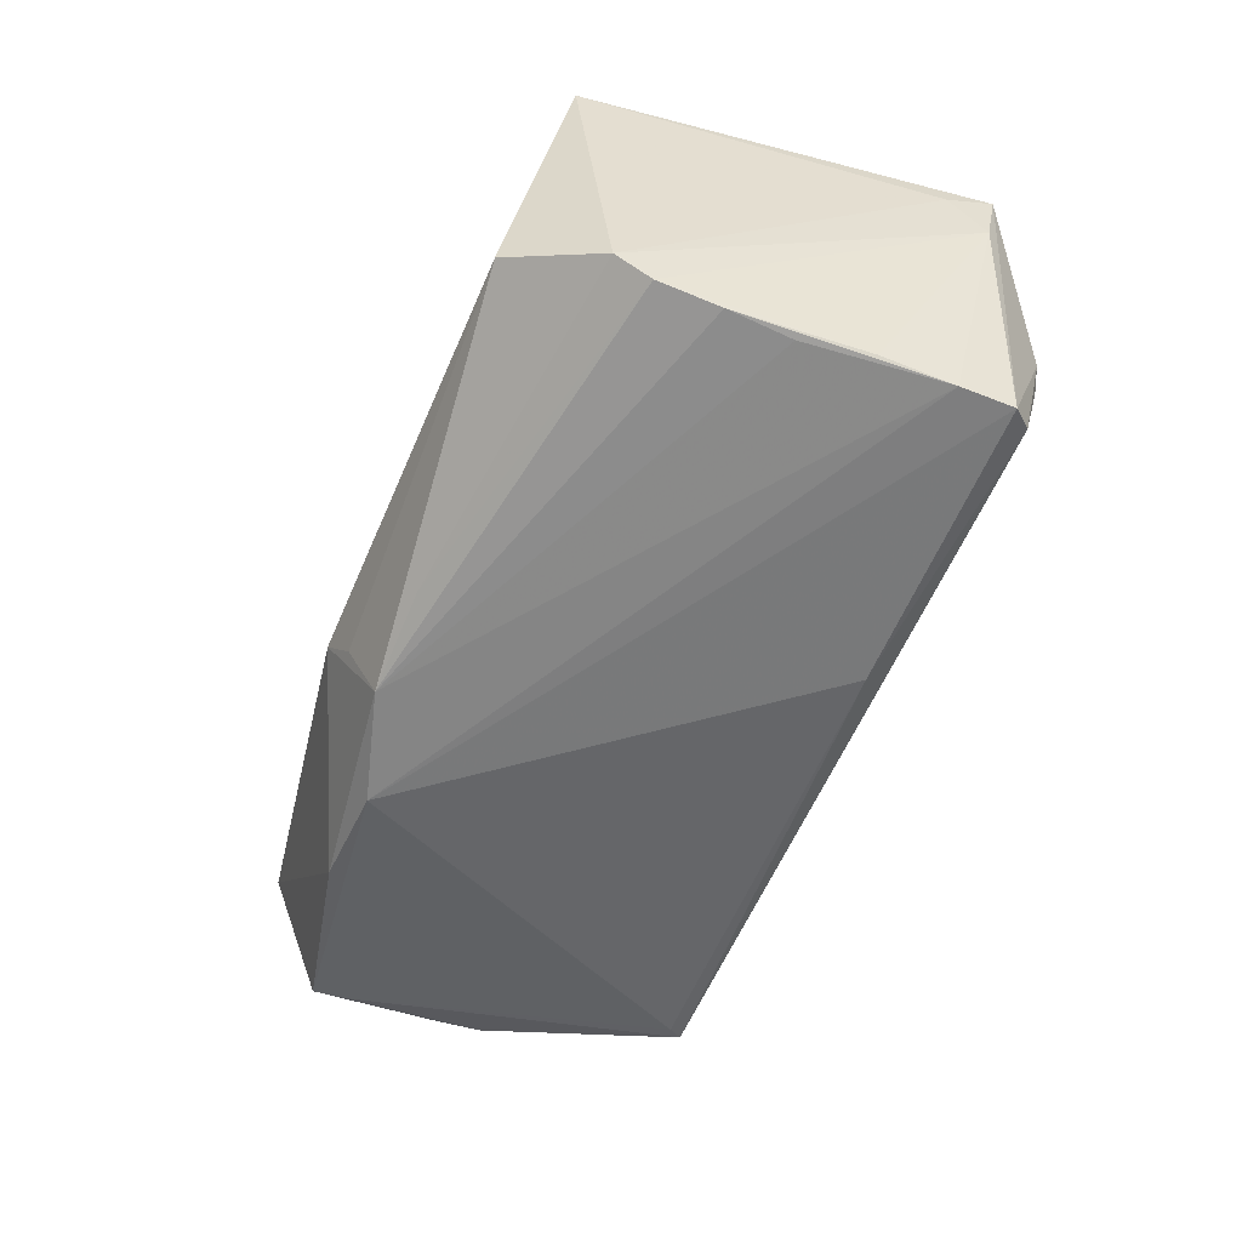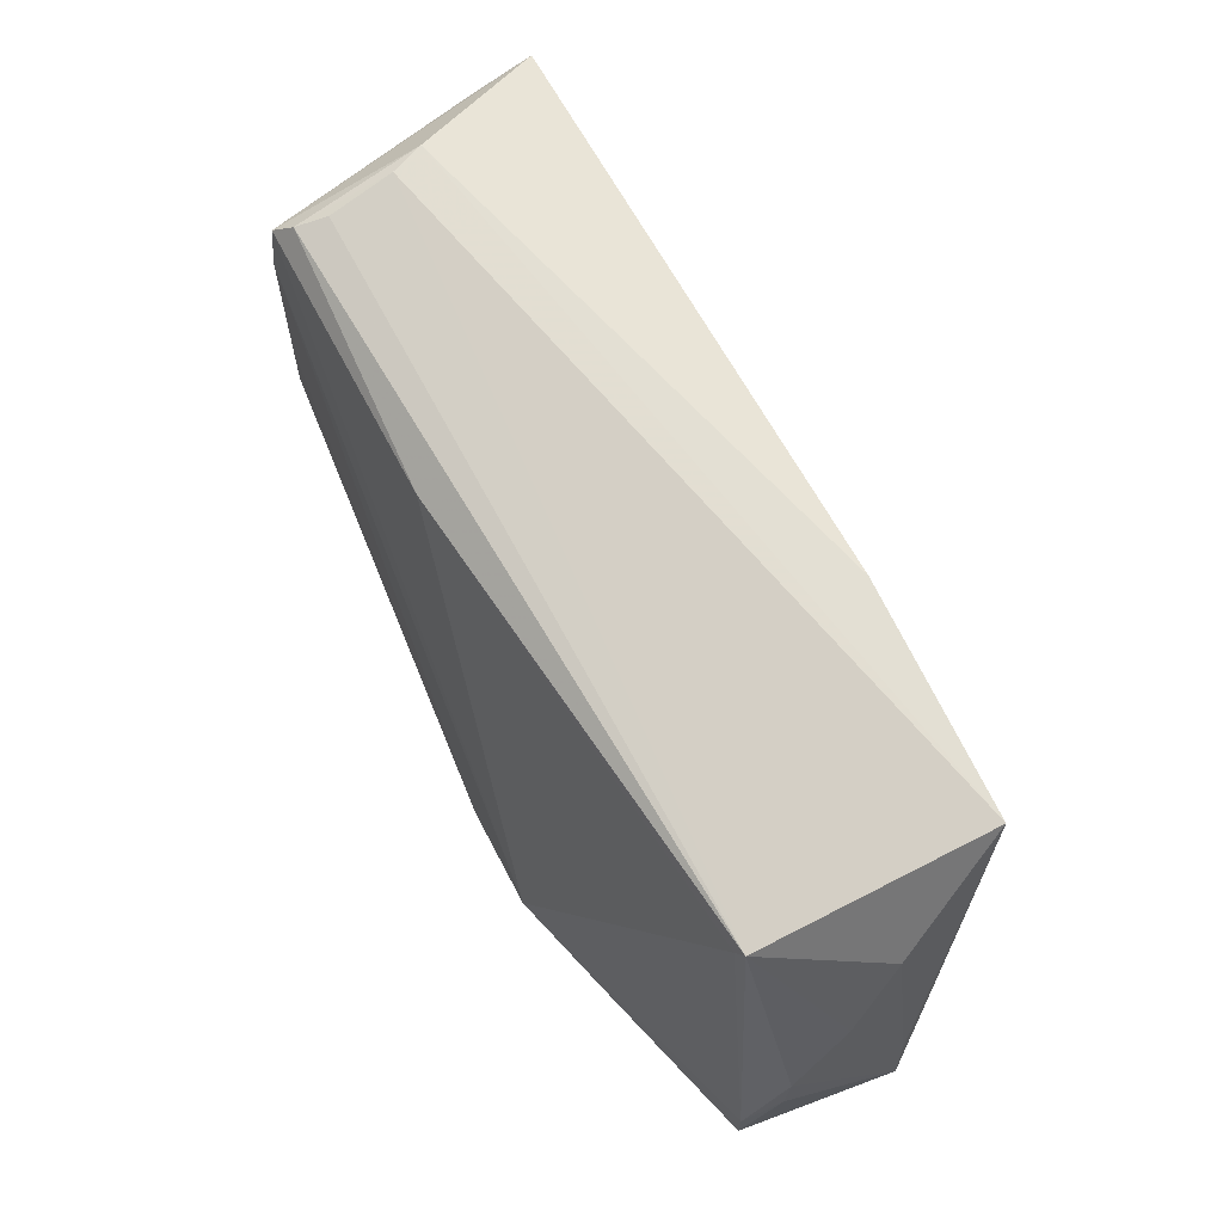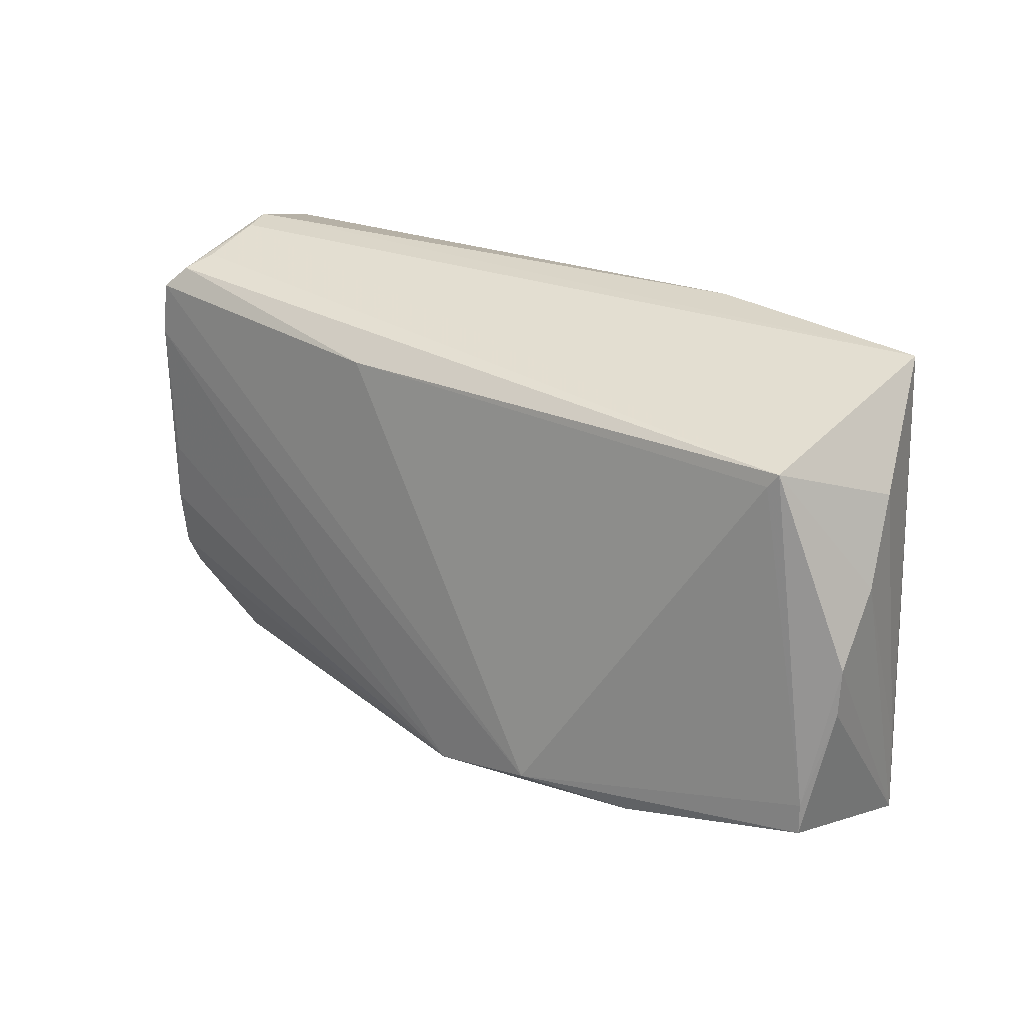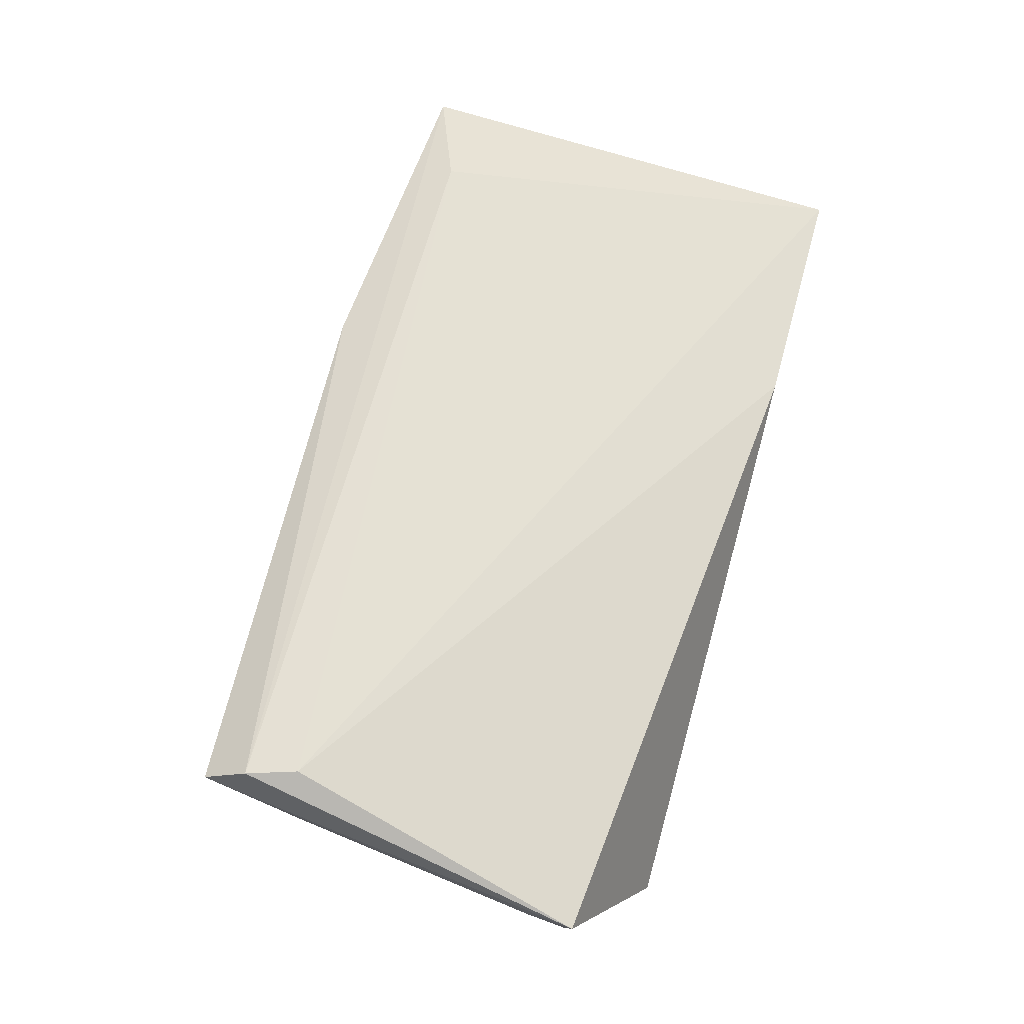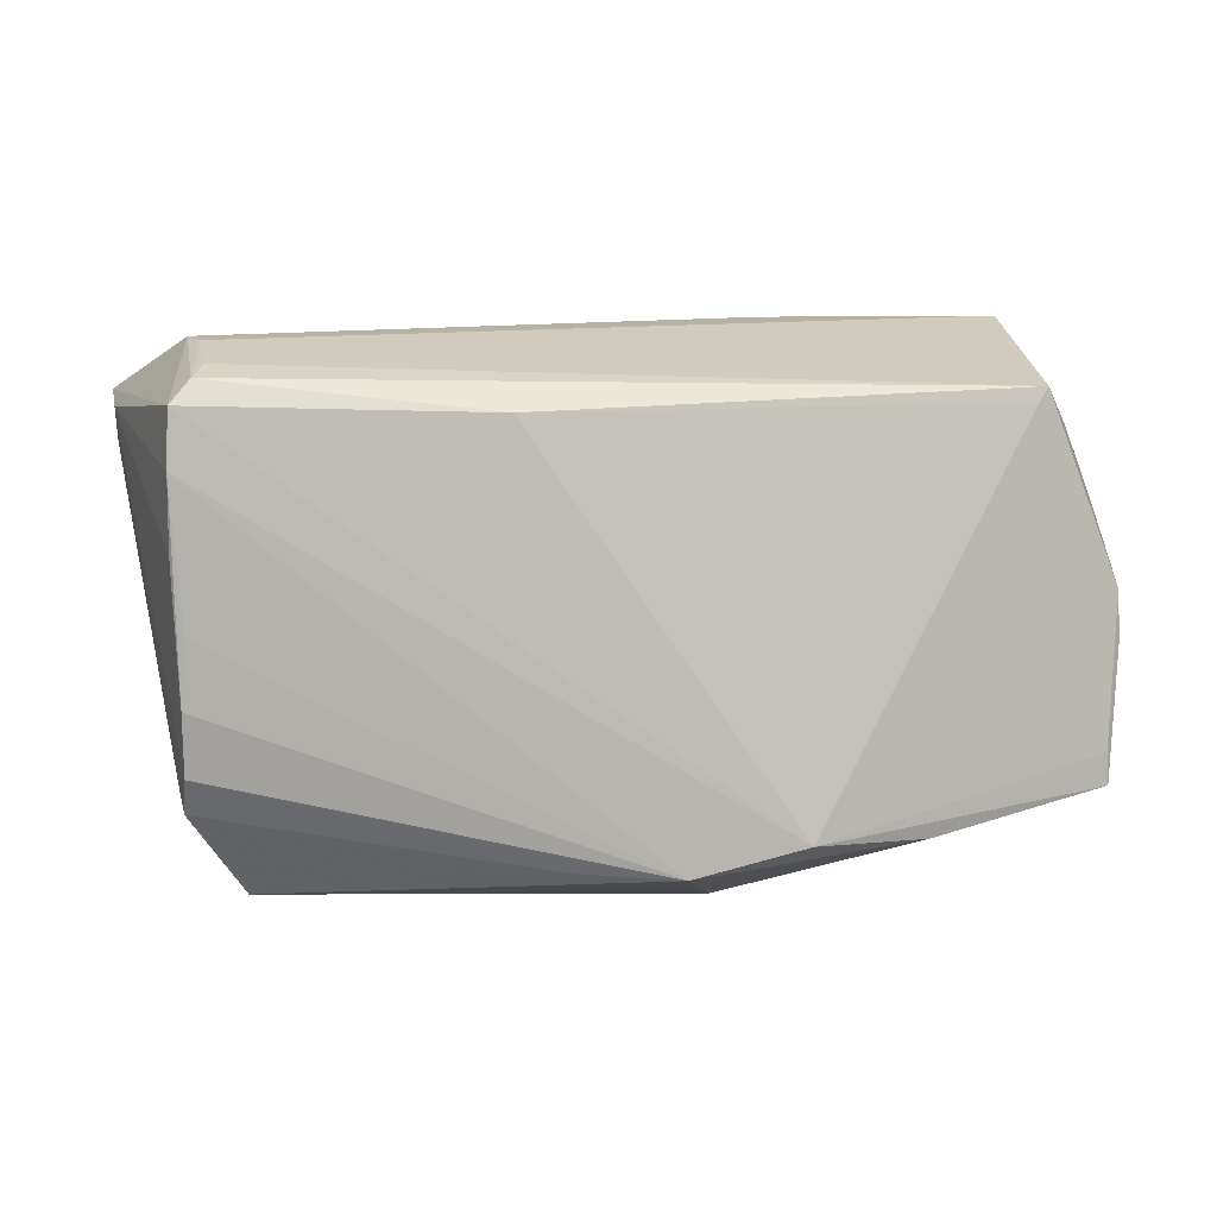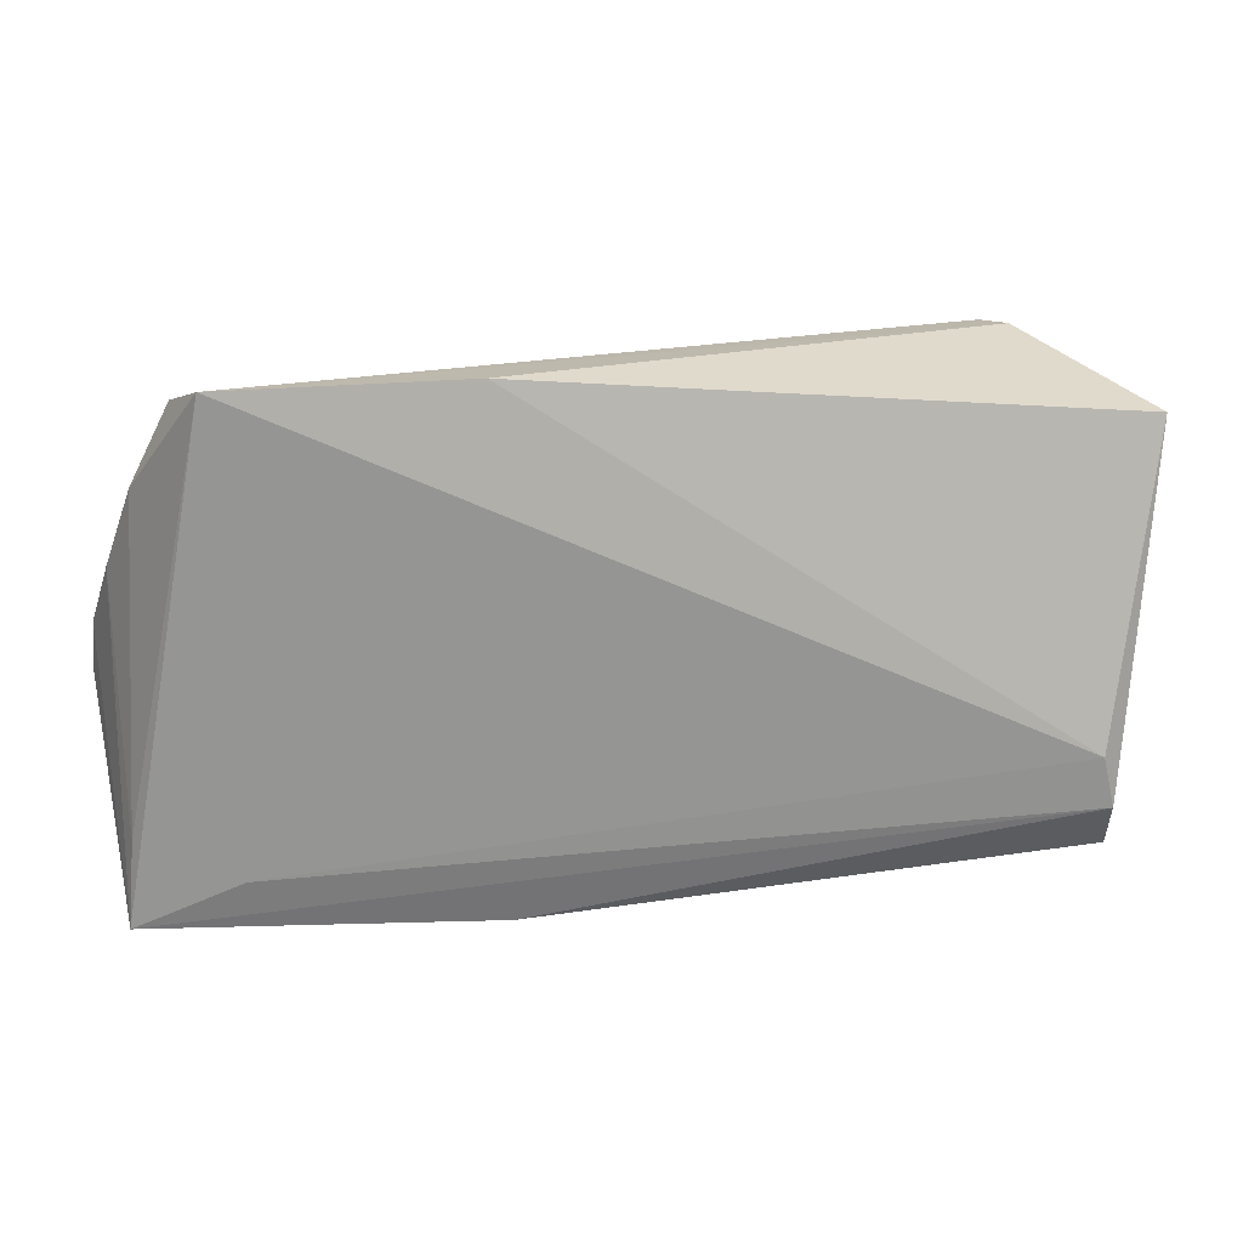
<metadata>
{"format":"obj","ext":"obj","renderer":"f3d","projection":"perspective","resolution":1024,"background":"white","views":[{"elev":-64.3,"azim":69.3,"up":"+Z"},{"elev":67.0,"azim":-113.6,"up":"+Y"},{"elev":29.1,"azim":-136.4,"up":"+Y"},{"elev":66.3,"azim":105.6,"up":"+Z"},{"elev":12.0,"azim":177.7,"up":"+Y"},{"elev":15.3,"azim":-14.9,"up":"+Y"}]}
</metadata>
<code>
v 0.04394 0.02536 -0.02098
v 0.04989 -0.02576 0.01616
v 0.002468 -0.02556 -0.02089
v -0.01326 -0.03204 -0.009055
v -0.05818 0.009811 0.001269
v 0.04897 -0.02028 0.01982
v -0.009933 -0.02615 -0.02204
v -0.0581 -0.01577 -0.009545
v 0.0441 -0.01899 -0.0191
v 0.04409 0.03079 -0.002977
v -0.04916 0.02368 -0.008296
v 0.04295 0.001087 -0.02202
v -0.02355 -0.02271 -0.02141
v -0.0177 -0.02956 0.01245
v 0.04418 0.01859 -0.02163
v 0.04357 -0.006848 -0.02204
v 0.04171 0.02796 -0.01895
v -0.03702 -0.02345 -0.01661
v 0.04718 -0.01399 0.02066
v 0.05546 0.02304 0.01453
v -0.05028 0.02539 -0.007701
v -0.05833 -0.01963 -0.009733
v -0.05963 0.002159 -0.005456
v 0.03806 -0.02965 -0.01438
v 0.0443 0.009636 -0.02143
v 0.04079 0.02905 -0.01509
v 0.05397 0.02195 0.00641
v 0.008498 0.02409 -0.01822
v -0.01041 -0.0299 -0.01406
v -0.05828 -0.02695 0.01079
v -0.04961 0.03079 0.01969
v 0.05463 0.01722 0.01178
v -0.05575 0.01913 0.007034
v 0.04361 -0.01447 -0.02125
v -0.05761 -0.01723 0.01086
v -0.031 -0.0272 -0.009939
v -0.04619 -0.02212 0.01298
v 0.04216 0.03072 -0.006981
v -0.02115 0.03079 0.01902
v -0.05983 -0.00363 -0.006011
f 19 20 39
f 39 31 19
f 39 20 10
f 10 31 39
f 2 9 32
f 32 20 2
f 14 4 2
f 30 4 14
f 36 4 30
f 5 30 35
f 30 31 35
f 5 35 33
f 33 35 31
f 1 28 17
f 17 10 1
f 1 10 20
f 21 33 31
f 17 28 21
f 5 33 21
f 7 16 34
f 37 31 30
f 37 19 31
f 38 10 17
f 31 10 38
f 38 21 31
f 2 4 24
f 24 9 2
f 28 1 13
f 13 15 7
f 1 15 13
f 5 21 23
f 23 30 5
f 27 32 9
f 9 34 27
f 20 32 27
f 27 1 20
f 27 15 1
f 19 37 6
f 6 14 2
f 30 14 6
f 6 37 30
f 2 20 6
f 20 19 6
f 17 21 26
f 26 38 17
f 21 38 26
f 29 4 7
f 7 24 29
f 29 24 4
f 3 24 7
f 9 24 3
f 7 34 3
f 3 34 9
f 12 16 7
f 7 15 12
f 12 15 16
f 8 13 22
f 8 23 21
f 22 13 18
f 18 36 30
f 30 22 18
f 18 13 7
f 7 4 18
f 4 36 18
f 40 22 30
f 30 23 40
f 40 8 22
f 23 8 40
f 25 34 16
f 25 27 34
f 16 15 25
f 15 27 25
f 11 8 21
f 13 8 11
f 11 21 28
f 28 13 11

</code>
